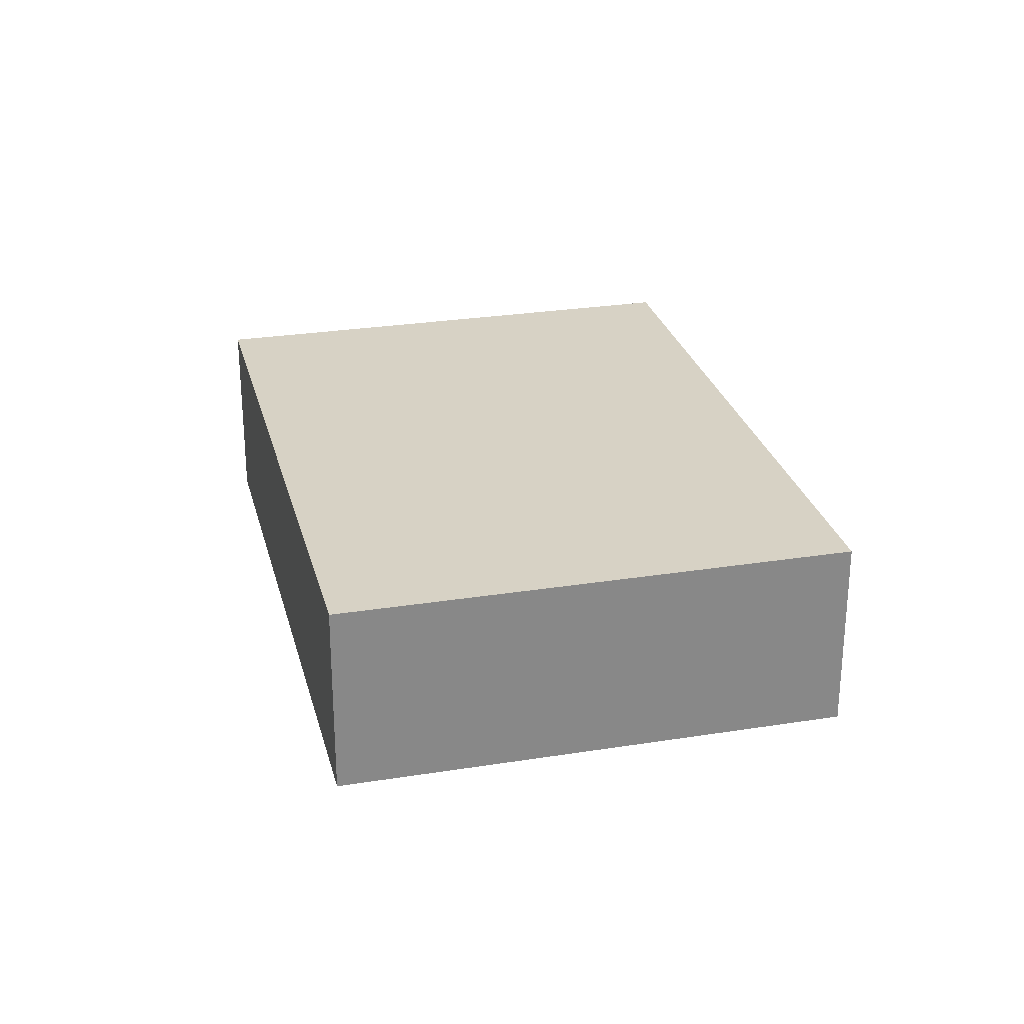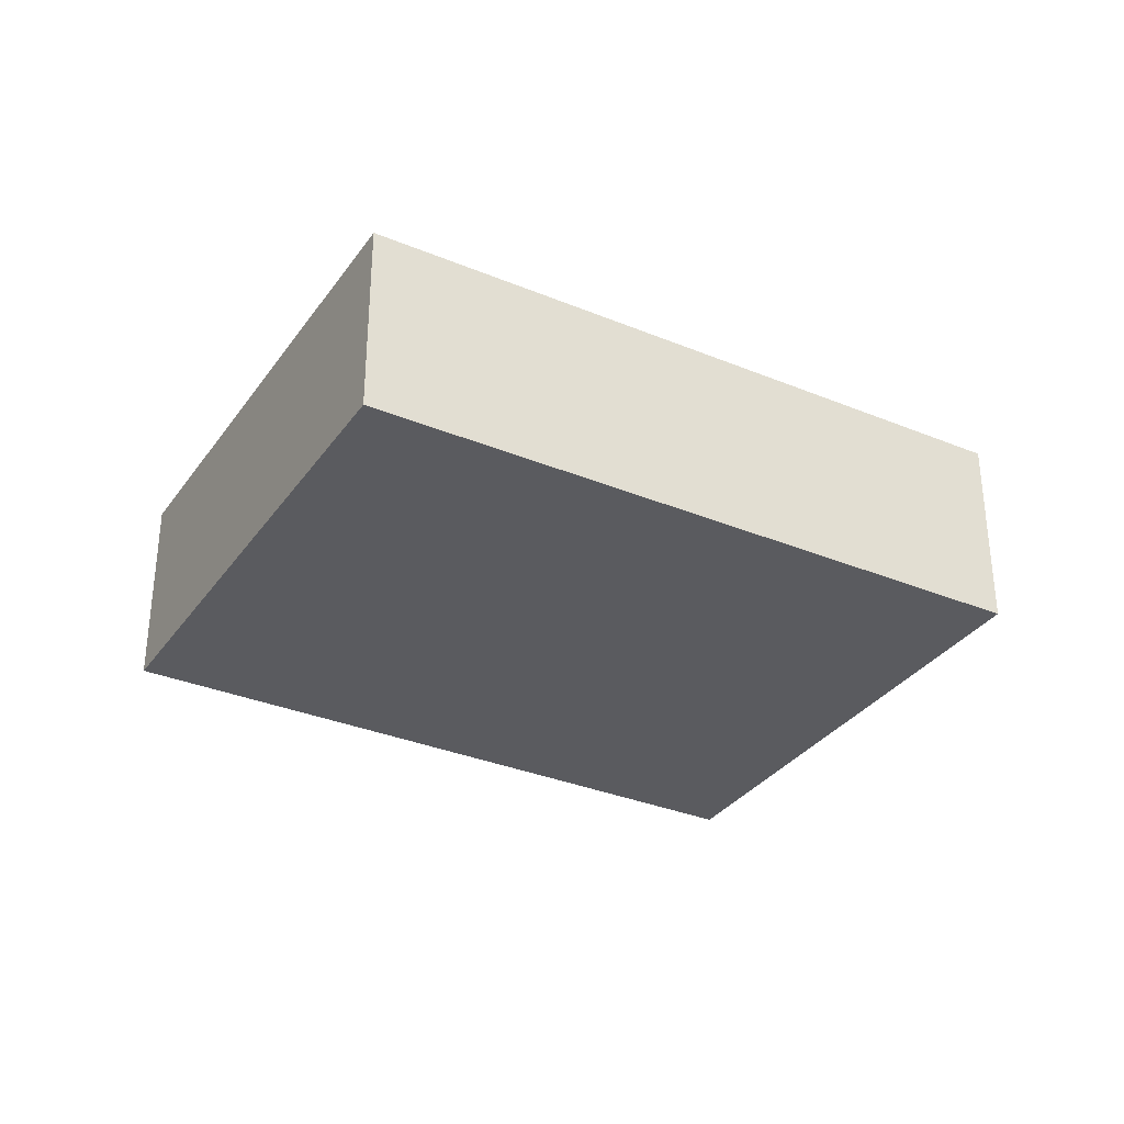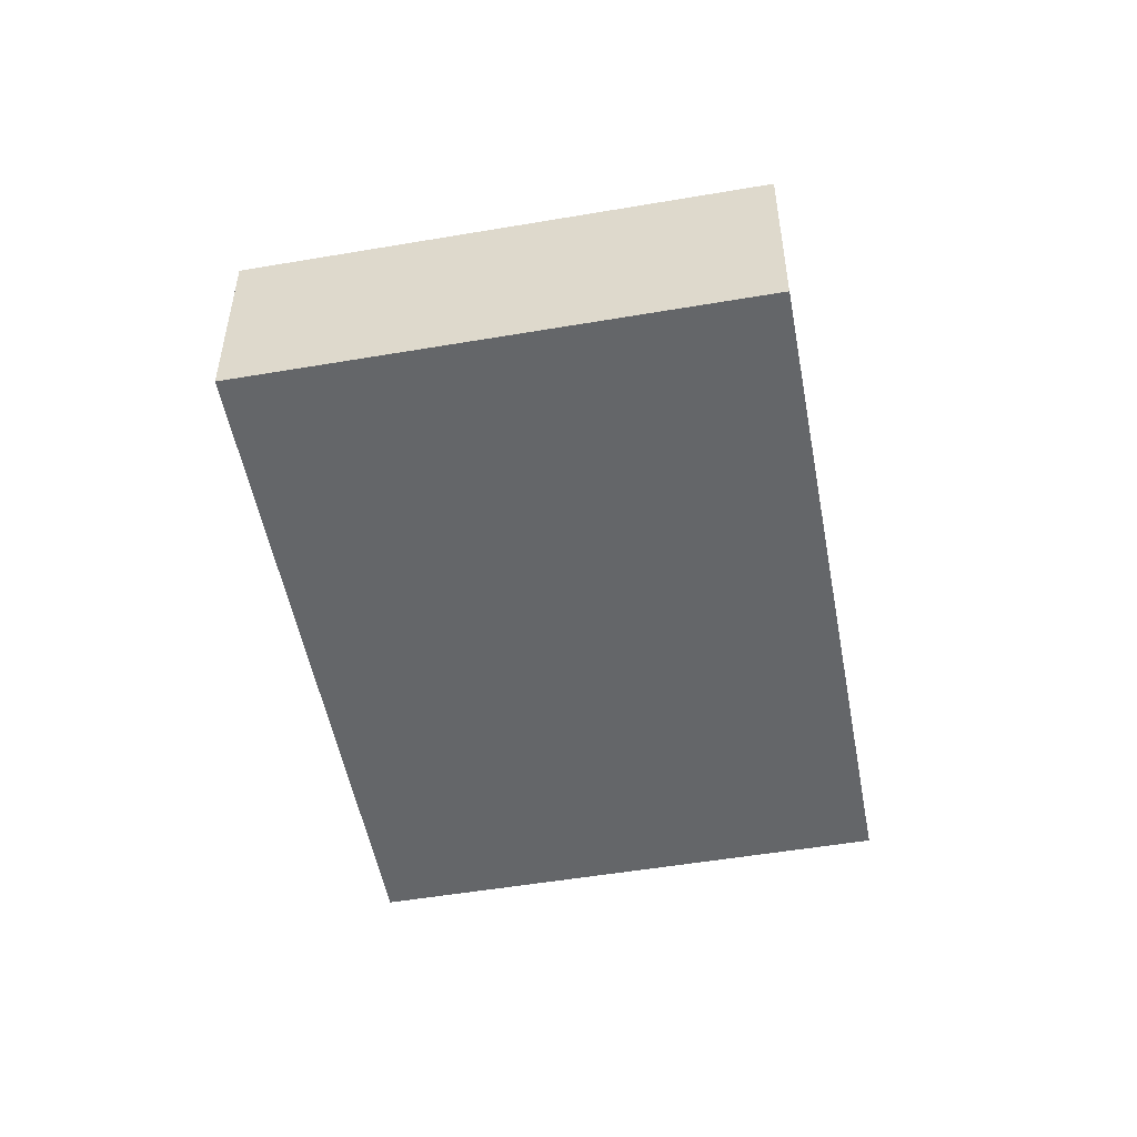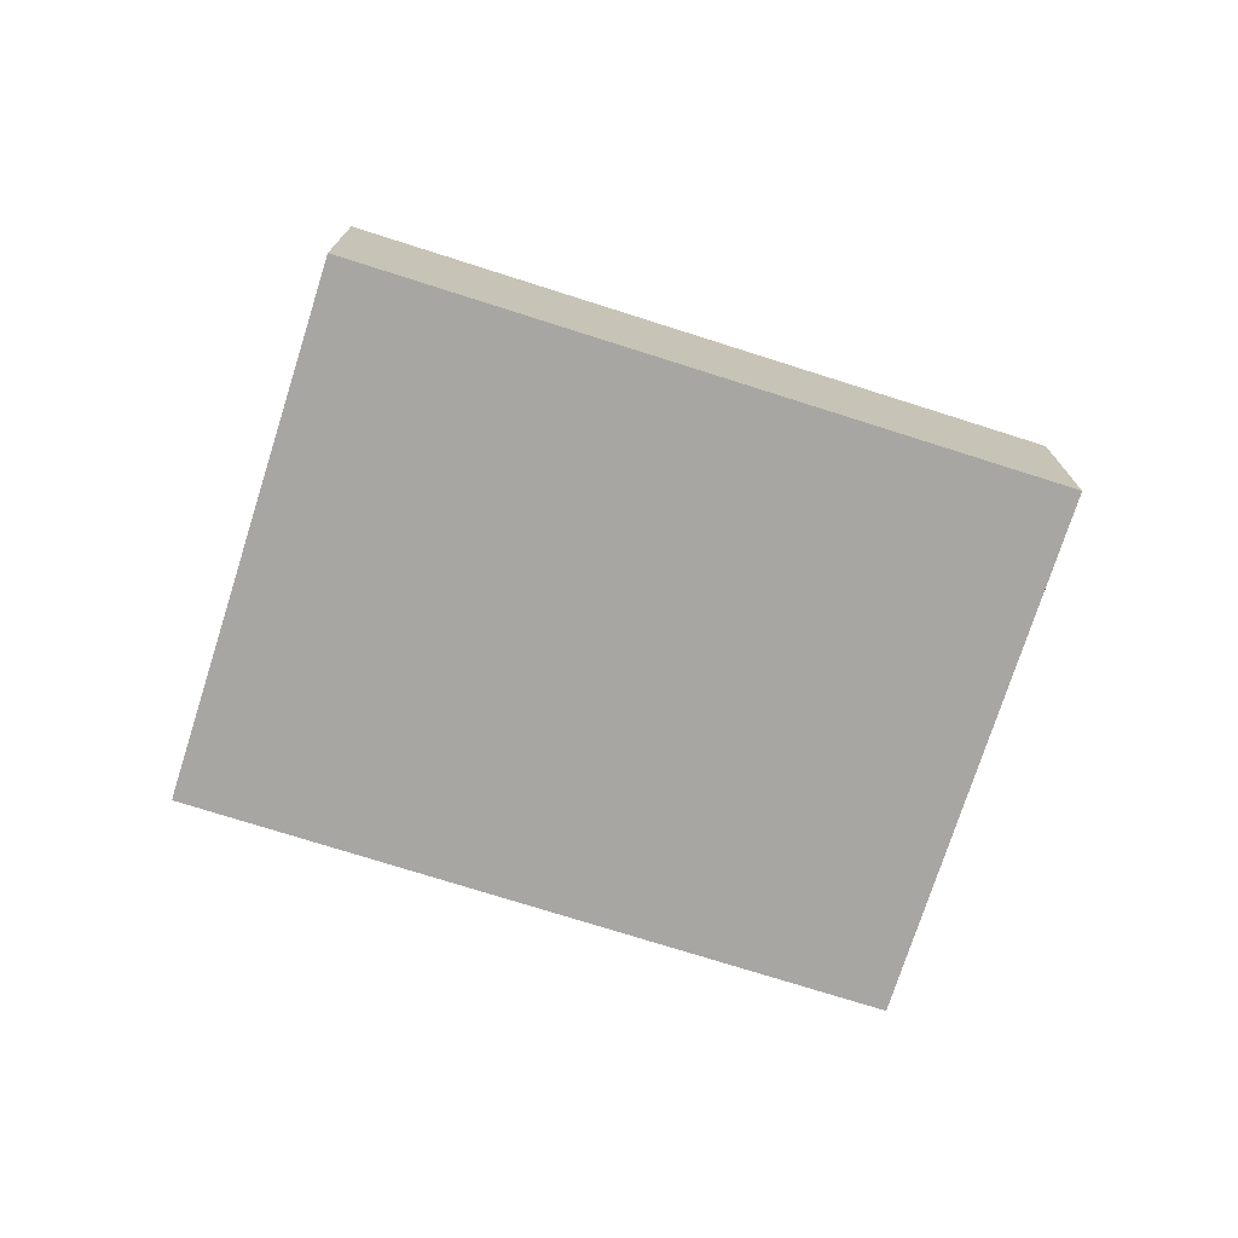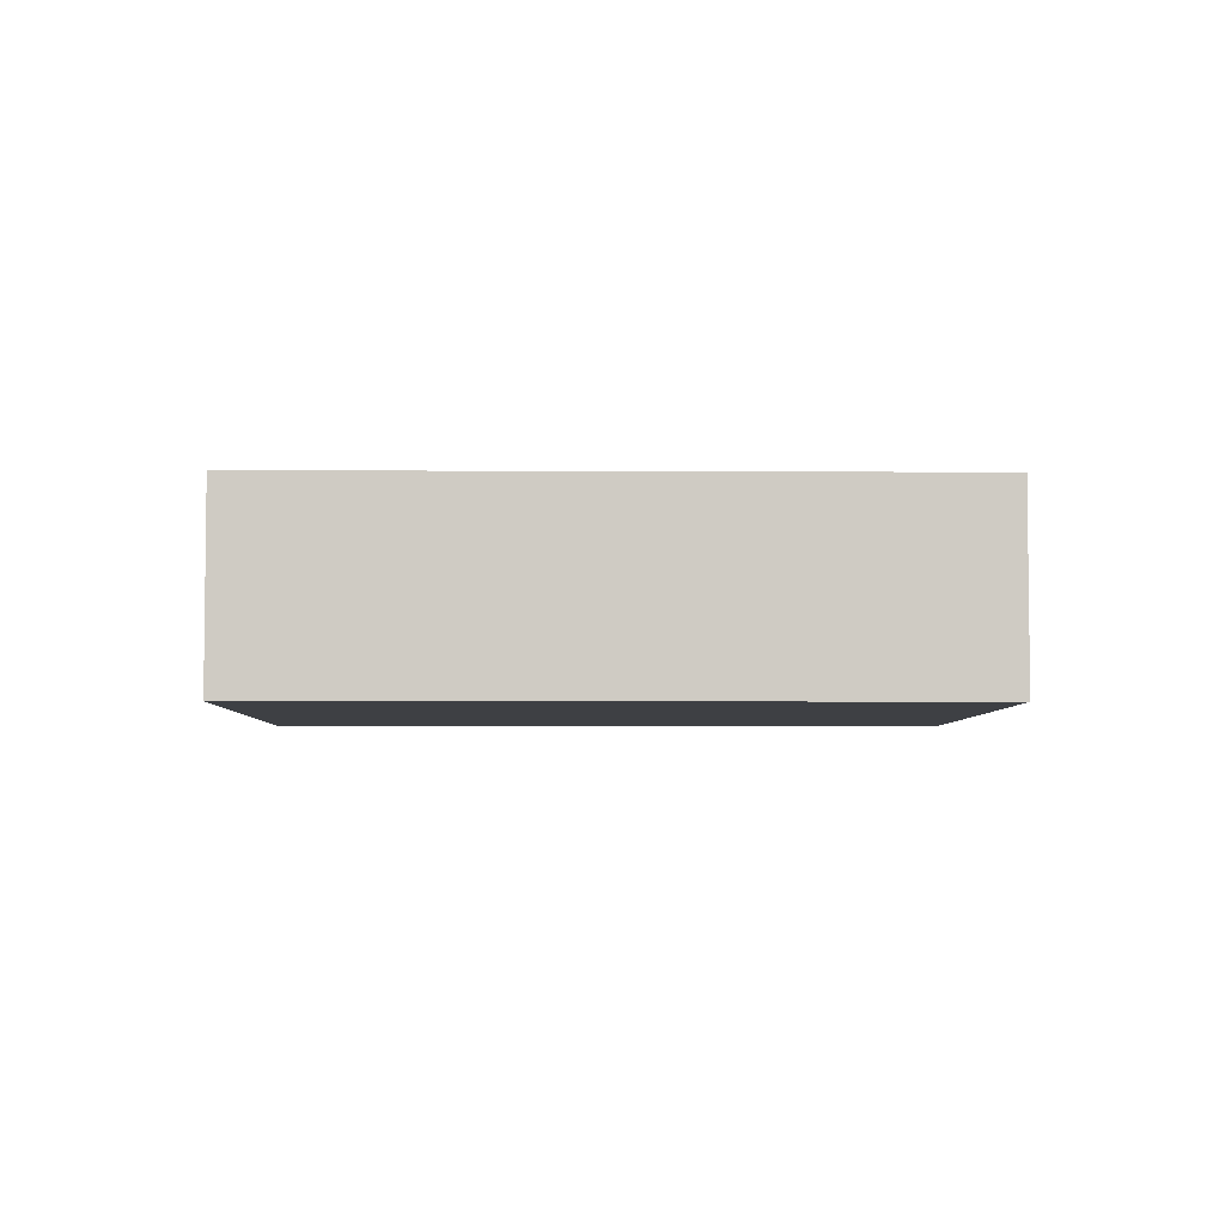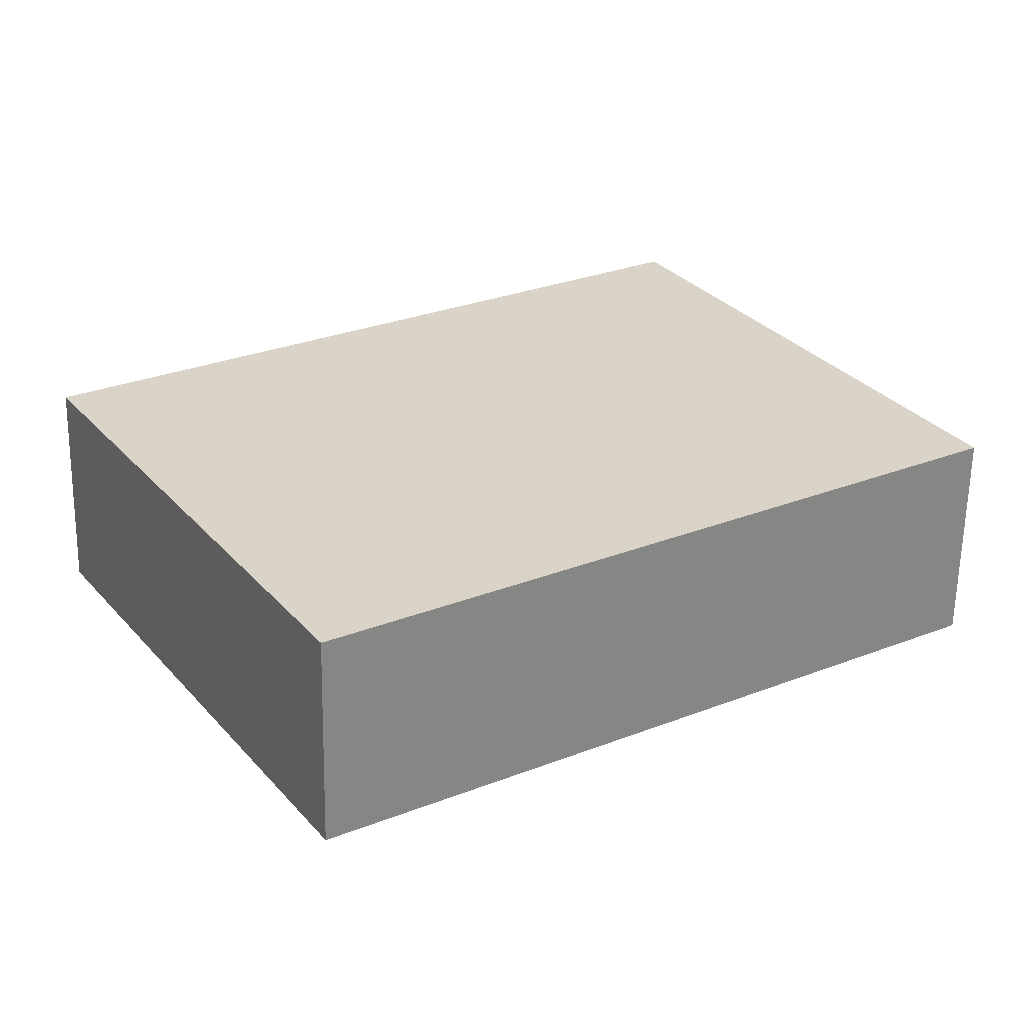
<metadata>
{"format":"obj","ext":"obj","renderer":"f3d","projection":"perspective","resolution":1024,"background":"white","views":[{"elev":27.3,"azim":44.2,"up":"+Y"},{"elev":-32.9,"azim":-61.7,"up":"+Y"},{"elev":-51.7,"azim":-111.5,"up":"+Y"},{"elev":-74.3,"azim":130.4,"up":"+Y"},{"elev":-4.9,"azim":147.0,"up":"+Y"},{"elev":-61.6,"azim":-1.0,"up":"+Z"}]}
</metadata>
<code>
v  0 1.807 1.106e-16
v  8.039 1.807 -0.724
v  2.579 1.807 -4.132
v  5.459 1.807 3.408
v  8.039 4.433e-17 -0.724
v  2.579 2.53e-16 -4.132
v  0 0 0
v  5.459 -2.087e-16 3.408
g defaultobject
f 1 2 3
f 2 1 4
f 5 3 2
f 3 5 6
f 6 1 3
f 1 6 7
f 7 4 1
f 4 7 8
f 8 2 4
f 2 8 5
f 8 6 5
f 6 8 7

</code>
